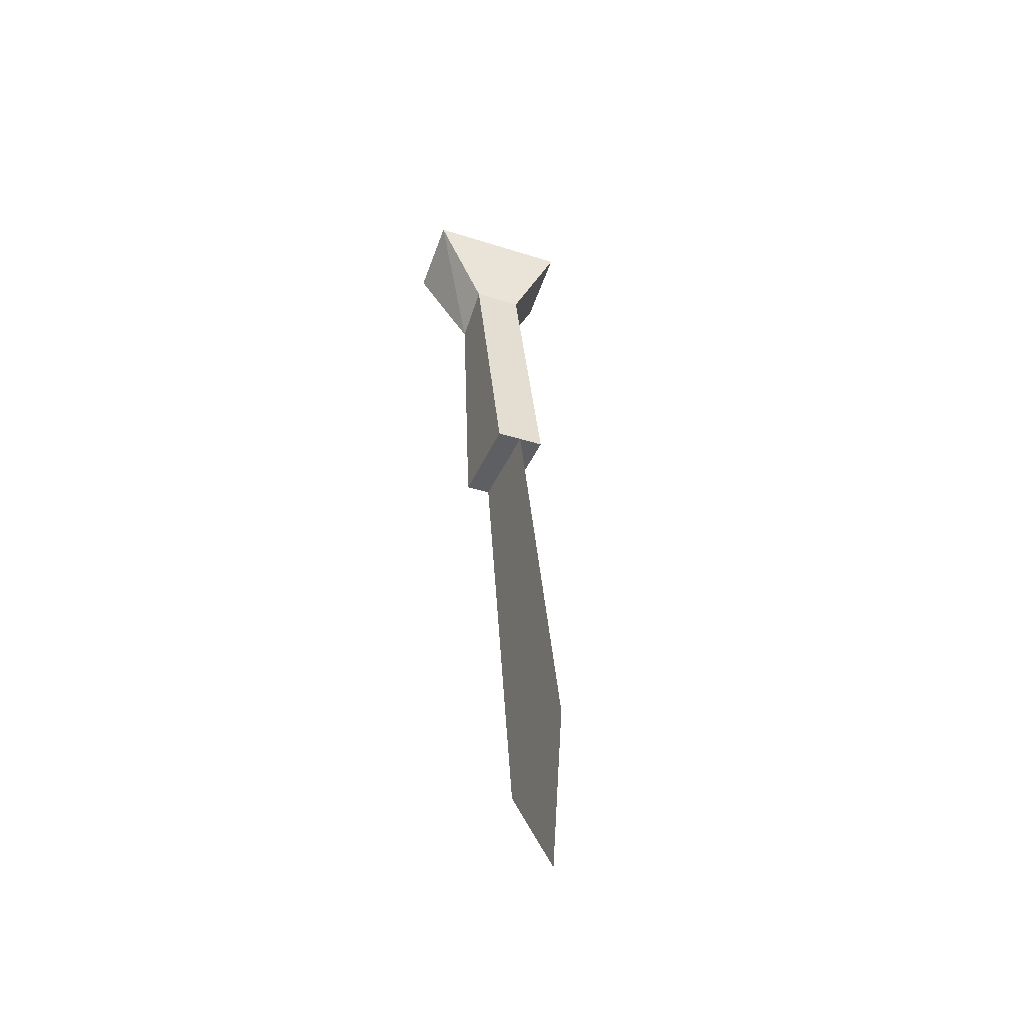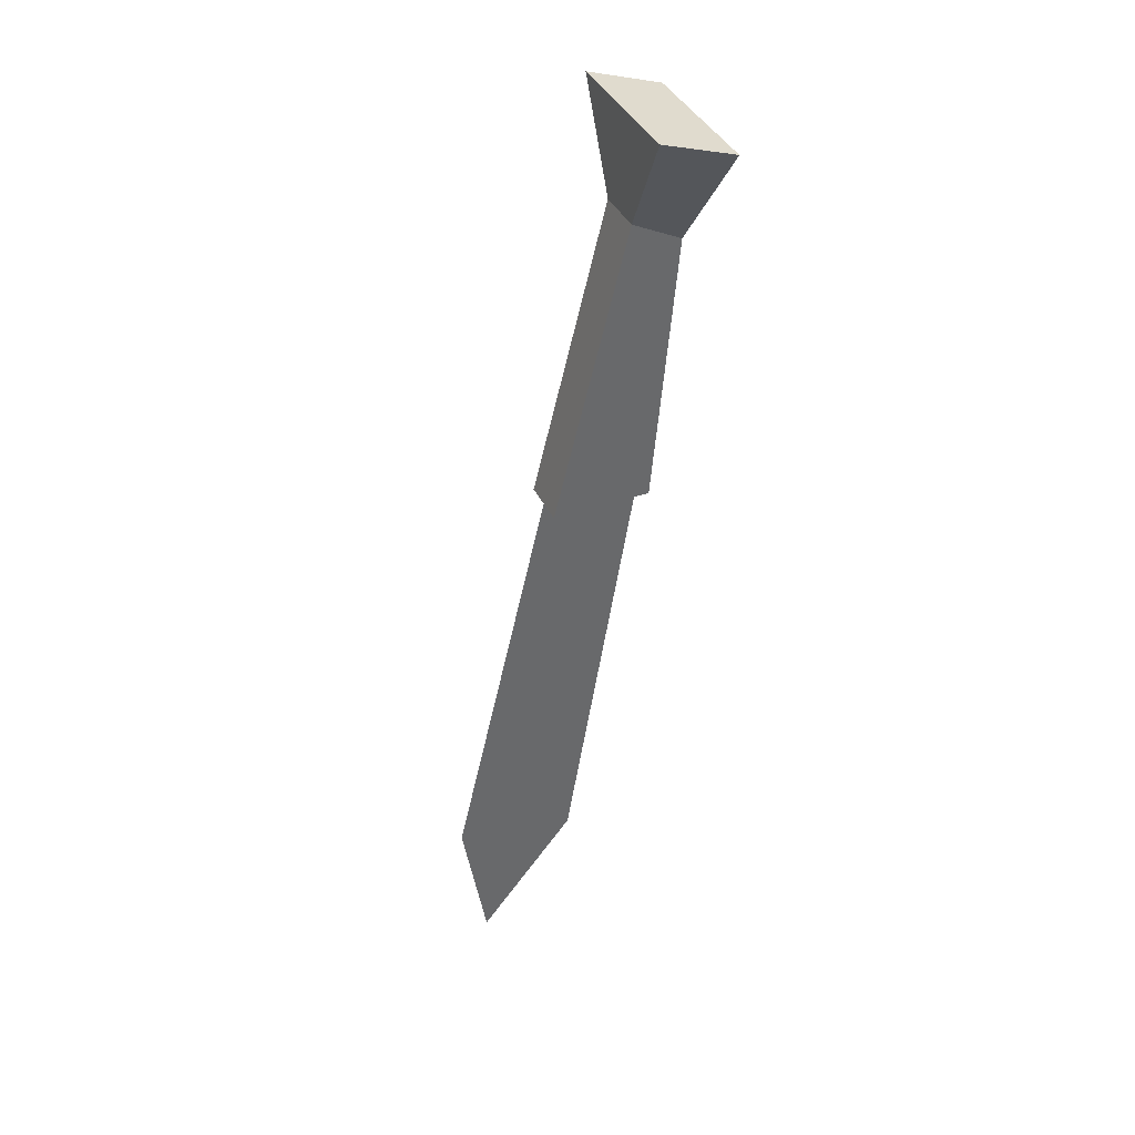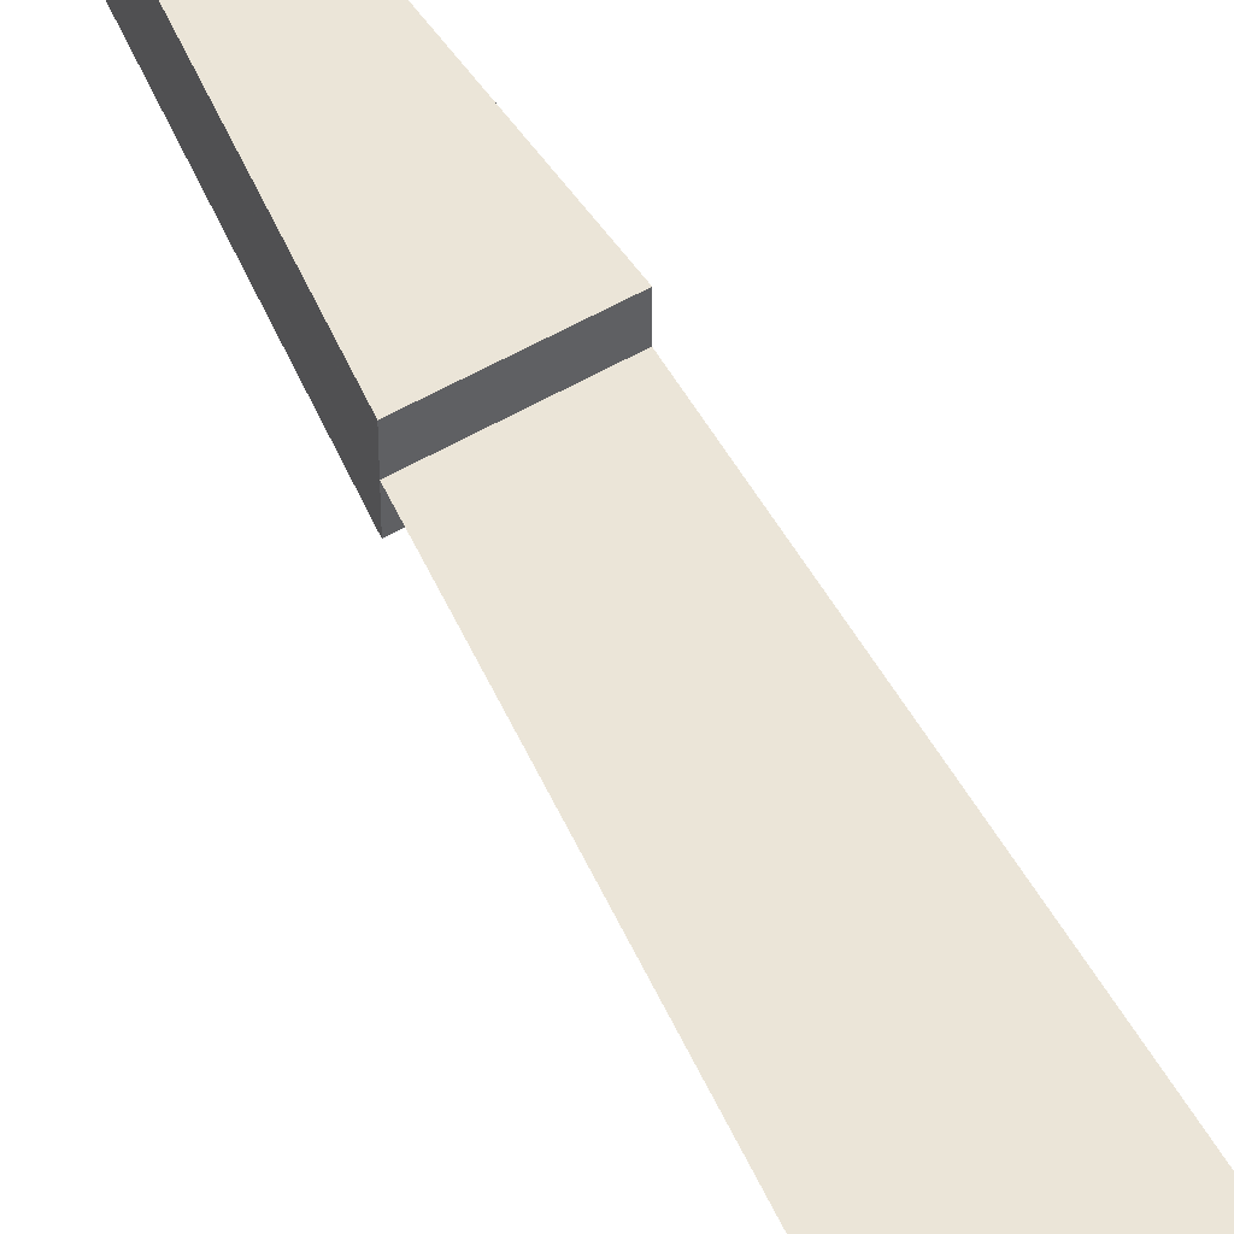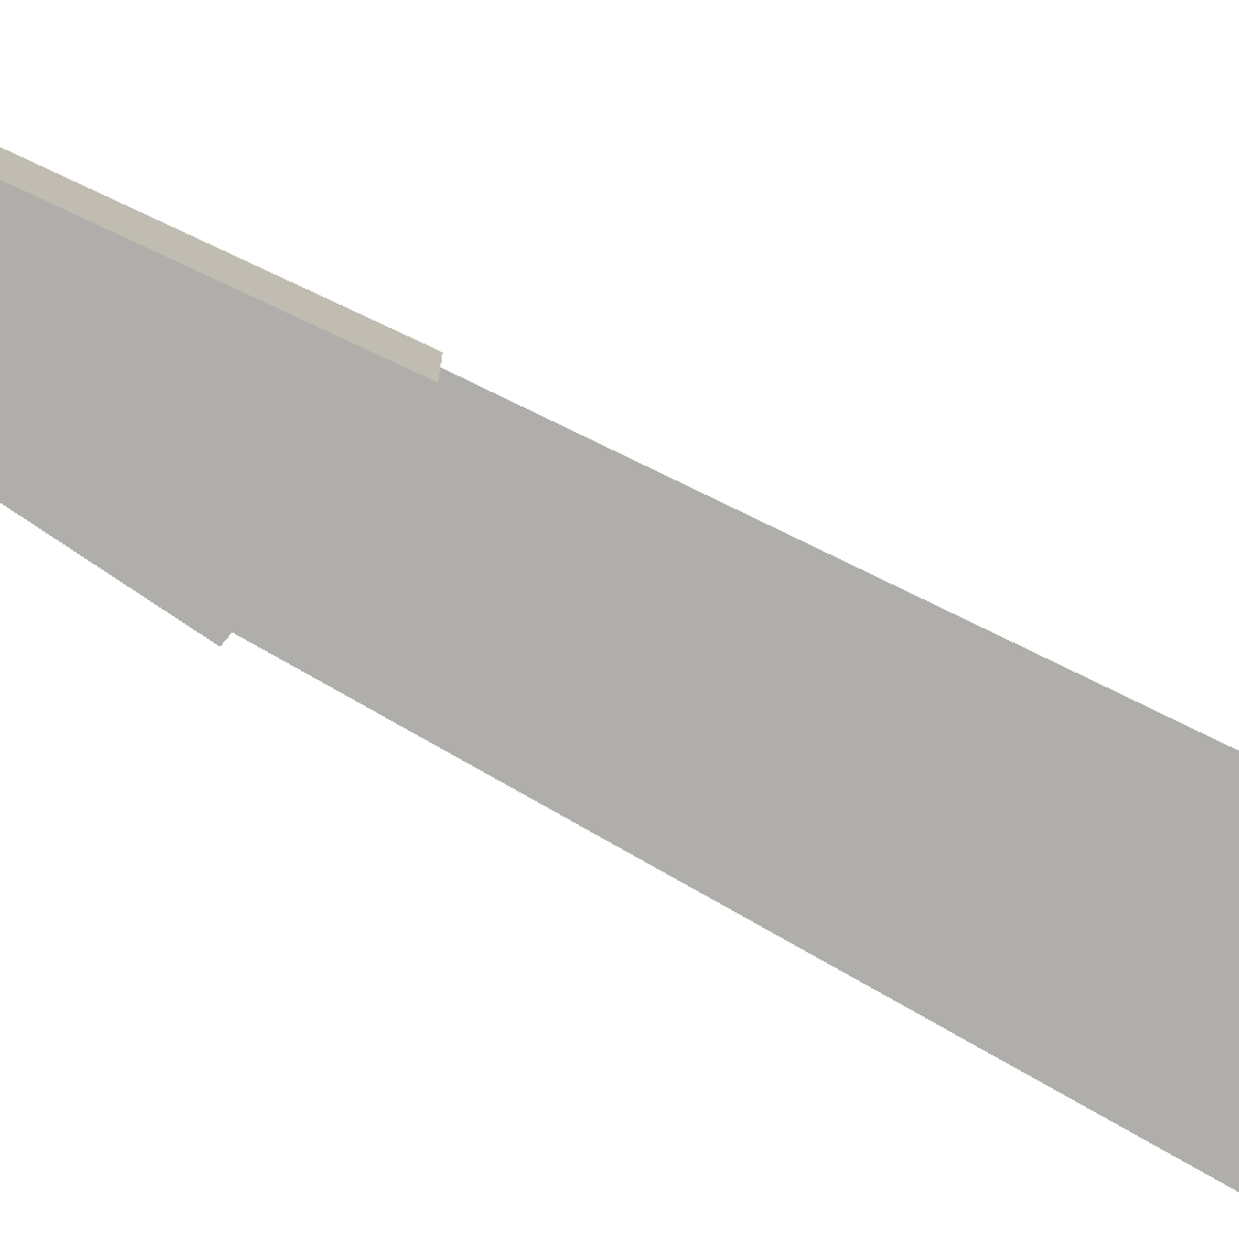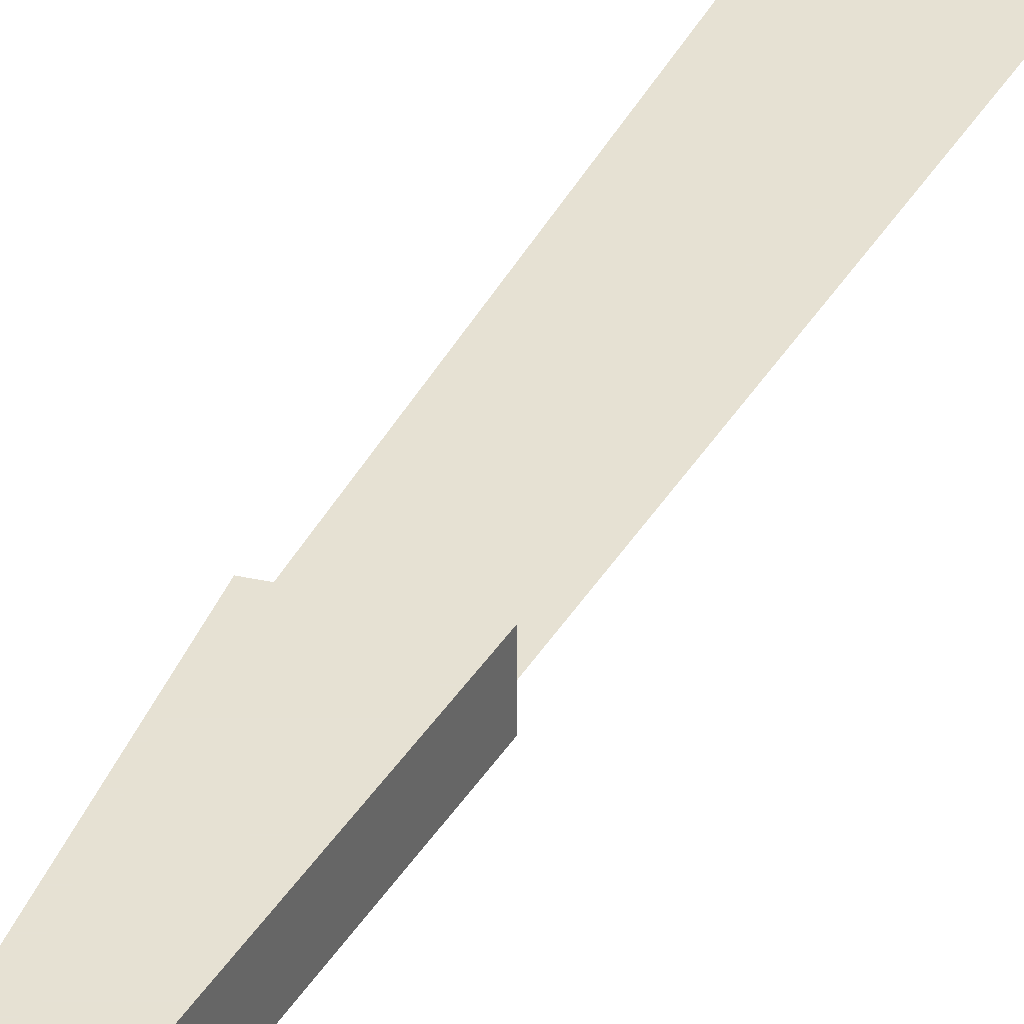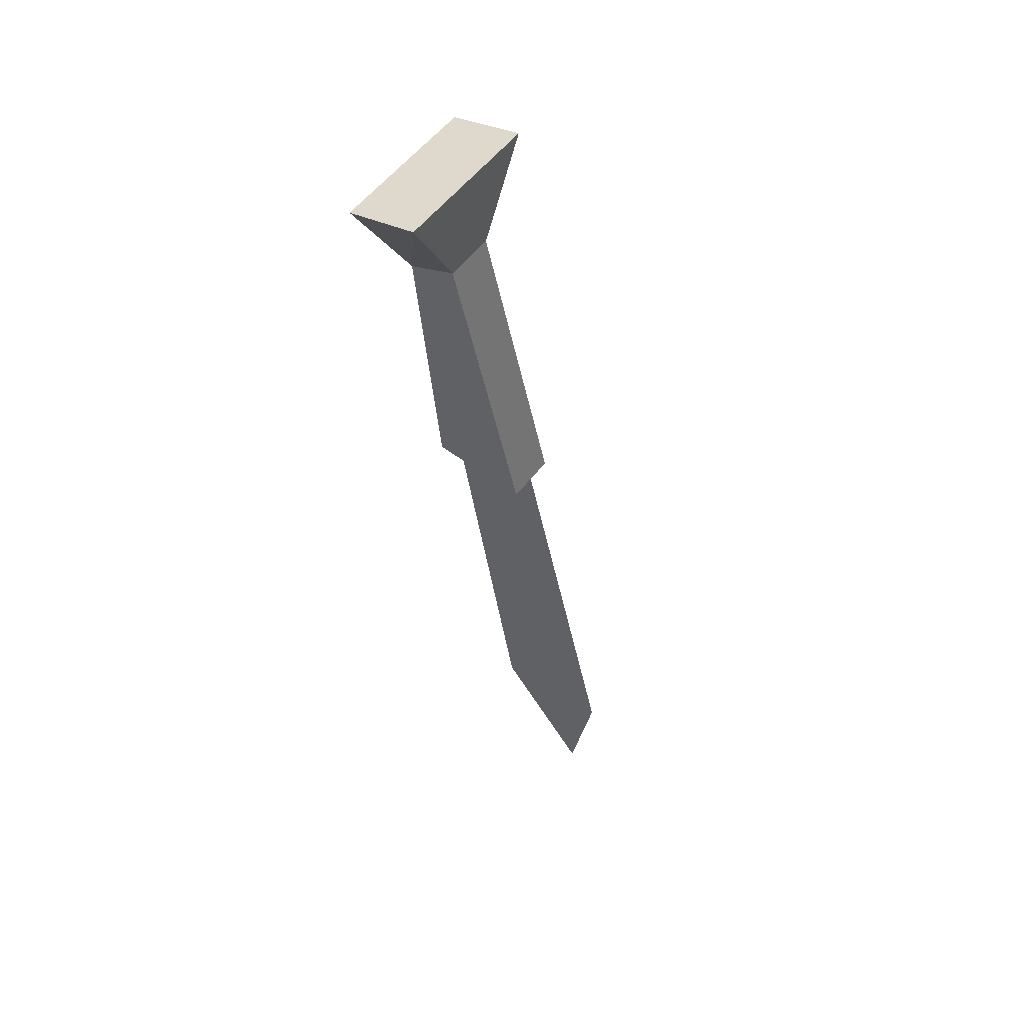
<metadata>
{"format":"obj","ext":"obj","renderer":"f3d","projection":"perspective","resolution":1024,"background":"white","views":[{"elev":-39.7,"azim":68.4,"up":"+Z"},{"elev":39.2,"azim":156.5,"up":"+Z"},{"elev":46.0,"azim":144.7,"up":"+Y"},{"elev":-77.7,"azim":50.7,"up":"+Y"},{"elev":38.9,"azim":14.8,"up":"+Y"},{"elev":56.9,"azim":37.6,"up":"+Z"}]}
</metadata>
<code>
v -0.05469 -0.01562 0.03906
v -0.05469 0 0.07031
v -0.05469 -0.04688 0.07031
v -0.05469 -0.03125 0.03906
v -0.03125 -0.01562 -0.05469
v -0.07031 -0.01562 0.03125
v -0.07812 0 0.0625
v -0.07812 -0.04688 0.0625
v -0.07031 -0.03125 0.03125
v -0.0625 -0.03125 -0.05469
v -0.03125 -0.03125 -0.05469
v -0.0625 -0.01562 -0.05469
v -0.03125 -0.02344 -0.05469
v -0.0625 -0.02344 -0.05469
v -0.03906 -0.02344 -0.1953
v -0.007812 -0.02344 -0.2344
v -0.03125 -0.02344 -0.1953
v -0.05469 -0.02344 -0.0625
v 0 -0.02344 -0.1875
f 1 2 3
f 1 3 4
f 1 4 5
f 1 5 6
f 1 6 7
f 1 7 2
f 2 7 8
f 2 8 3
f 3 8 9
f 3 9 4
f 4 9 10
f 4 10 11
f 4 11 5
f 7 6 9
f 7 9 8
f 12 10 9
f 12 9 6
f 12 6 5
f 12 5 13
f 12 13 14
f 14 13 11
f 14 11 10
f 15 16 17
f 15 17 14
f 15 14 18
f 15 18 17
f 15 17 16
f 17 18 14
f 14 18 13
f 14 13 18
f 16 17 19
f 16 19 17
f 17 19 13
f 17 13 18
f 18 13 19
f 18 19 17

</code>
